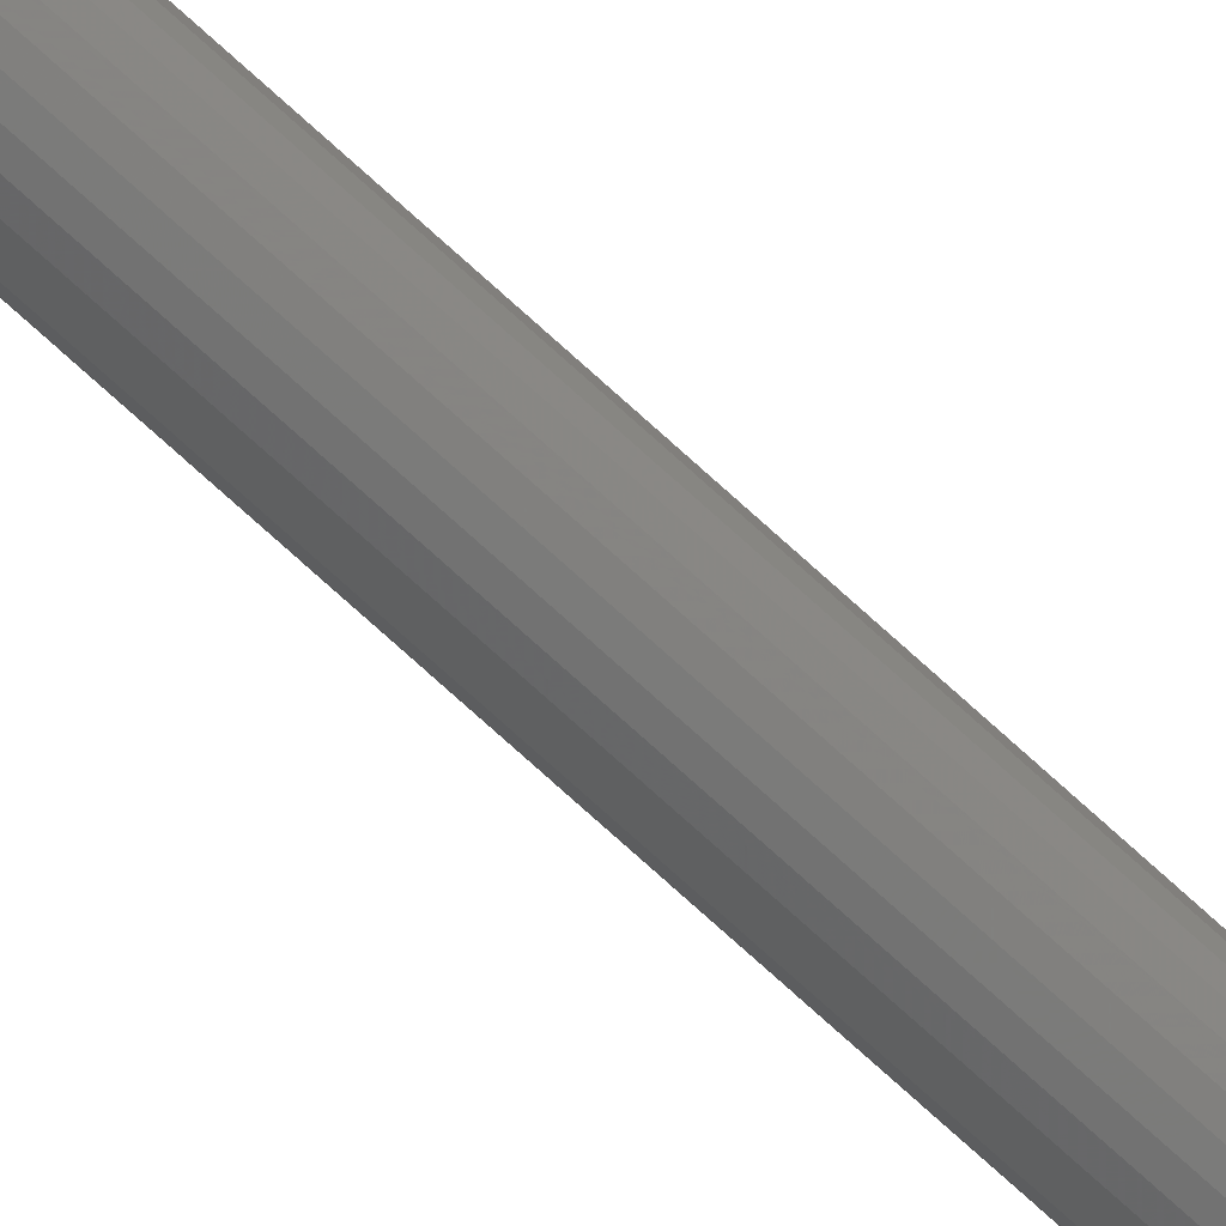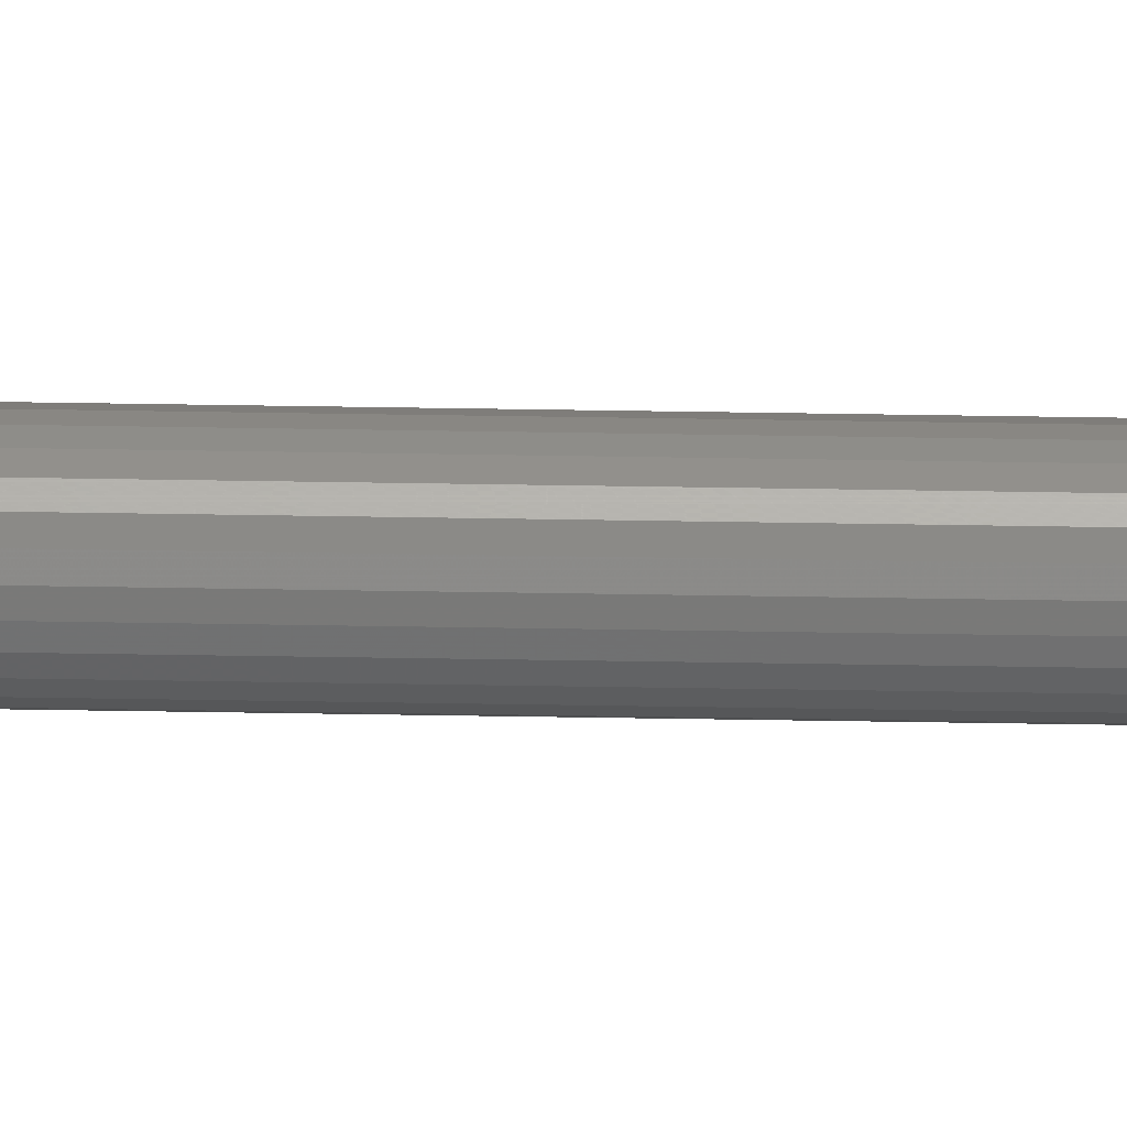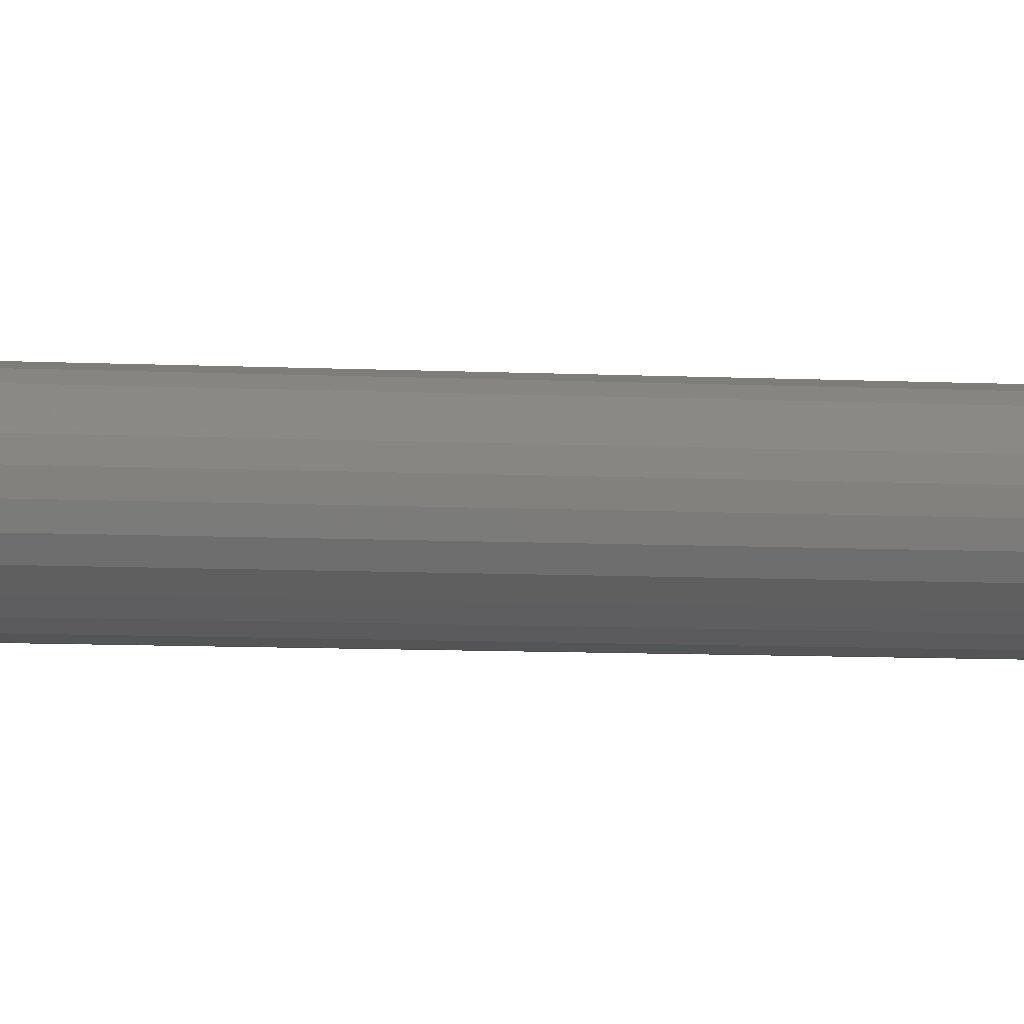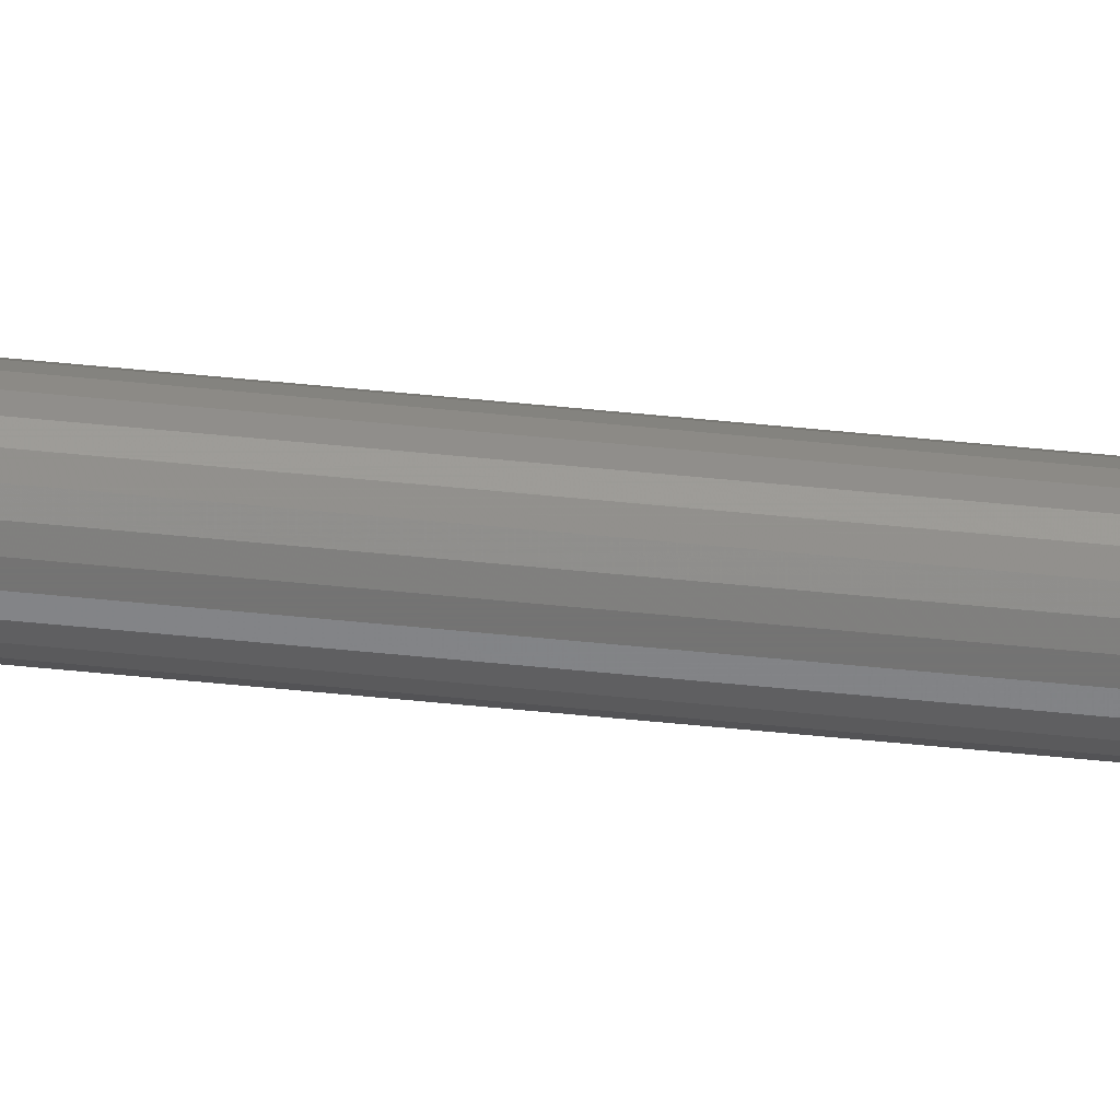
<metadata>
{"format":"stl","ext":"stl","renderer":"f3d","projection":"perspective","resolution":1024,"background":"white","views":[{"elev":-64.1,"azim":-134.3,"up":"+Y"},{"elev":-30.4,"azim":88.4,"up":"+Y"},{"elev":-1.0,"azim":42.0,"up":"+Y"},{"elev":-65.7,"azim":84.5,"up":"+Y"}]}
</metadata>
<code>
# stl→obj: 130 verts, 256 faces
v 0.009709 0.002393 0
v 0.01 0 0
v 0.01 0 -0.02
v 0.009709 0.002393 -0.02
v 0.008855 0.004647 0
v 0.008855 0.004647 -0.02
v 0.007485 0.006631 0
v 0.007485 0.006631 -0.02
v 0.005681 0.00823 0
v 0.005681 0.00823 -0.02
v 0.003546 0.00935 0
v 0.003546 0.00935 -0.02
v 0.001205 0.009927 0
v 0.001205 0.009927 -0.02
v -0.001205 0.009927 0
v -0.001205 0.009927 -0.02
v -0.003546 0.00935 0
v -0.003546 0.00935 -0.02
v -0.005681 0.00823 0
v -0.005681 0.00823 -0.02
v -0.007485 0.006631 0
v -0.007485 0.006631 -0.02
v -0.008855 0.004647 0
v -0.008855 0.004647 -0.02
v -0.009709 0.002393 0
v -0.009709 0.002393 -0.02
v -0.01 1.011e-17 0
v -0.01 1.011e-17 -0.02
v -0.009709 -0.002393 0
v -0.009709 -0.002393 -0.02
v -0.008855 -0.004647 0
v -0.008855 -0.004647 -0.02
v -0.007485 -0.006631 0
v -0.007485 -0.006631 -0.02
v -0.005681 -0.00823 0
v -0.005681 -0.00823 -0.02
v -0.003546 -0.00935 0
v -0.003546 -0.00935 -0.02
v -0.001205 -0.009927 0
v -0.001205 -0.009927 -0.02
v 0.001205 -0.009927 0
v 0.001205 -0.009927 -0.02
v 0.003546 -0.00935 0
v 0.003546 -0.00935 -0.02
v 0.005681 -0.00823 0
v 0.005681 -0.00823 -0.02
v 0.007485 -0.006631 0
v 0.007485 -0.006631 -0.02
v 0.008855 -0.004647 0
v 0.008855 -0.004647 -0.02
v 0.009709 -0.002393 0
v 0.009709 -0.002393 -0.02
v -0.0142 -0.02057 0
v -0.01871 -0.01658 0
v -0.02214 -0.01162 0
v -0.008865 -0.02338 0
v -0.02427 -0.005983 0
v -0.003013 -0.02482 0
v -0.025 2.527e-17 0
v 0.003013 -0.02482 0
v -0.02427 0.005983 0
v 0.008865 -0.02338 0
v -0.02214 0.01162 0
v 0.0142 -0.02057 0
v -0.01871 0.01658 0
v 0.01871 -0.01658 0
v -0.0142 0.02057 0
v 0.02214 -0.01162 0
v -0.008865 0.02338 0
v 0.02427 -0.005983 0
v -0.003013 0.02482 0
v 0.025 0 0
v 0.003013 0.02482 0
v 0.02427 0.005983 0
v 0.008865 0.02338 0
v 0.02214 0.01162 0
v 0.0142 0.02057 0
v 0.01871 0.01658 0
v 0.01 0 -1
v 0.009709 0.002393 -1
v 0.008855 0.004647 -1
v 0.007485 0.006631 -1
v 0.005681 0.00823 -1
v 0.003546 0.00935 -1
v 0.001205 0.009927 -1
v -0.001205 0.009927 -1
v -0.003546 0.00935 -1
v -0.005681 0.00823 -1
v -0.007485 0.006631 -1
v -0.008855 0.004647 -1
v -0.009709 0.002393 -1
v -0.01 1.011e-17 -1
v -0.009709 -0.002393 -1
v -0.008855 -0.004647 -1
v -0.007485 -0.006631 -1
v -0.005681 -0.00823 -1
v -0.003546 -0.00935 -1
v -0.001205 -0.009927 -1
v 0.001205 -0.009927 -1
v 0.003546 -0.00935 -1
v 0.005681 -0.00823 -1
v 0.007485 -0.006631 -1
v 0.008855 -0.004647 -1
v 0.009709 -0.002393 -1
v 0.025 0 0.8
v 0.02427 0.005983 0.8
v 0.02214 0.01162 0.8
v 0.01871 0.01658 0.8
v 0.0142 0.02057 0.8
v 0.008865 0.02338 0.8
v 0.003013 0.02482 0.8
v -0.003013 0.02482 0.8
v -0.008865 0.02338 0.8
v -0.0142 0.02057 0.8
v -0.01871 0.01658 0.8
v -0.02214 0.01162 0.8
v -0.02427 0.005983 0.8
v -0.025 2.527e-17 0.8
v -0.02427 -0.005983 0.8
v -0.02214 -0.01162 0.8
v -0.01871 -0.01658 0.8
v -0.0142 -0.02057 0.8
v -0.008865 -0.02338 0.8
v -0.003013 -0.02482 0.8
v 0.003013 -0.02482 0.8
v 0.008865 -0.02338 0.8
v 0.0142 -0.02057 0.8
v 0.01871 -0.01658 0.8
v 0.02214 -0.01162 0.8
v 0.02427 -0.005983 0.8
f 1 2 3
f 1 3 4
f 5 4 6
f 5 1 4
f 7 6 8
f 7 5 6
f 9 8 10
f 9 7 8
f 11 10 12
f 11 9 10
f 13 12 14
f 13 11 12
f 15 14 16
f 15 13 14
f 17 16 18
f 17 15 16
f 19 18 20
f 19 17 18
f 21 20 22
f 21 19 20
f 23 22 24
f 23 21 22
f 25 23 24
f 25 24 26
f 27 25 26
f 27 26 28
f 29 27 28
f 29 28 30
f 31 29 30
f 31 30 32
f 33 31 32
f 33 32 34
f 35 33 34
f 35 34 36
f 37 35 36
f 37 36 38
f 39 37 38
f 39 38 40
f 41 39 40
f 41 40 42
f 43 41 42
f 43 42 44
f 45 43 44
f 45 44 46
f 47 45 46
f 47 46 48
f 49 48 50
f 49 47 48
f 51 50 52
f 51 49 50
f 2 52 3
f 2 51 52
f 35 53 54
f 35 54 33
f 31 54 55
f 31 33 54
f 37 56 53
f 37 53 35
f 29 55 57
f 29 31 55
f 39 58 56
f 39 56 37
f 27 57 59
f 27 29 57
f 41 60 58
f 41 58 39
f 25 59 61
f 25 27 59
f 43 62 60
f 43 60 41
f 23 61 63
f 23 25 61
f 45 64 62
f 45 62 43
f 21 63 65
f 21 23 63
f 66 45 47
f 66 64 45
f 67 21 65
f 67 19 21
f 68 66 47
f 68 47 49
f 69 19 67
f 69 17 19
f 70 68 49
f 70 49 51
f 71 15 17
f 71 17 69
f 72 70 51
f 72 51 2
f 73 13 15
f 73 15 71
f 74 72 2
f 74 2 1
f 75 11 13
f 75 13 73
f 76 1 5
f 76 74 1
f 77 9 11
f 77 11 75
f 78 76 5
f 78 9 77
f 78 5 7
f 78 7 9
f 4 3 79
f 4 79 80
f 6 80 81
f 6 4 80
f 8 81 82
f 8 6 81
f 10 82 83
f 10 8 82
f 12 83 84
f 12 10 83
f 14 84 85
f 14 12 84
f 16 85 86
f 16 14 85
f 18 86 87
f 18 16 86
f 20 87 88
f 20 88 89
f 20 18 87
f 22 20 89
f 24 22 89
f 24 89 90
f 24 90 91
f 26 24 91
f 28 26 91
f 28 91 92
f 28 92 93
f 30 28 93
f 32 30 93
f 32 93 94
f 34 32 94
f 34 94 95
f 34 95 96
f 36 34 96
f 36 96 97
f 38 36 97
f 40 38 97
f 40 97 98
f 42 40 98
f 42 98 99
f 42 99 100
f 44 42 100
f 44 100 101
f 46 44 101
f 48 46 101
f 48 101 102
f 48 102 103
f 50 48 103
f 52 103 104
f 52 50 103
f 3 104 79
f 3 52 104
f 74 105 72
f 74 106 105
f 76 107 106
f 76 106 74
f 78 108 107
f 78 107 76
f 77 109 108
f 77 108 78
f 75 110 109
f 75 111 110
f 75 109 77
f 73 111 75
f 71 112 111
f 71 111 73
f 69 113 112
f 69 112 71
f 67 114 113
f 67 113 69
f 65 115 114
f 65 114 67
f 63 116 115
f 63 115 65
f 61 116 63
f 61 117 116
f 59 117 61
f 59 118 117
f 57 119 118
f 57 118 59
f 55 120 119
f 55 119 57
f 54 121 120
f 54 120 55
f 53 122 121
f 53 121 54
f 56 123 122
f 56 122 53
f 58 124 123
f 58 123 56
f 60 125 124
f 60 126 125
f 60 124 58
f 62 126 60
f 64 127 126
f 64 126 62
f 66 128 127
f 66 127 64
f 68 129 128
f 68 128 66
f 70 130 129
f 70 105 130
f 70 129 68
f 72 105 70
f 82 80 79
f 82 81 80
f 82 84 83
f 82 85 84
f 82 86 85
f 82 87 86
f 82 88 87
f 82 89 88
f 82 90 89
f 82 91 90
f 82 92 91
f 82 93 92
f 82 94 93
f 82 95 94
f 82 96 95
f 82 97 96
f 82 98 97
f 82 99 98
f 82 100 99
f 82 101 100
f 82 102 101
f 82 103 102
f 82 104 103
f 82 79 104
f 108 105 106
f 108 106 107
f 108 109 110
f 108 110 111
f 108 111 112
f 108 112 113
f 108 113 114
f 108 114 115
f 108 115 116
f 108 116 117
f 108 117 118
f 108 118 119
f 108 119 120
f 108 120 121
f 108 121 122
f 108 122 123
f 108 123 124
f 108 124 125
f 108 125 126
f 108 126 127
f 108 127 128
f 108 128 129
f 108 129 130
f 108 130 105

</code>
